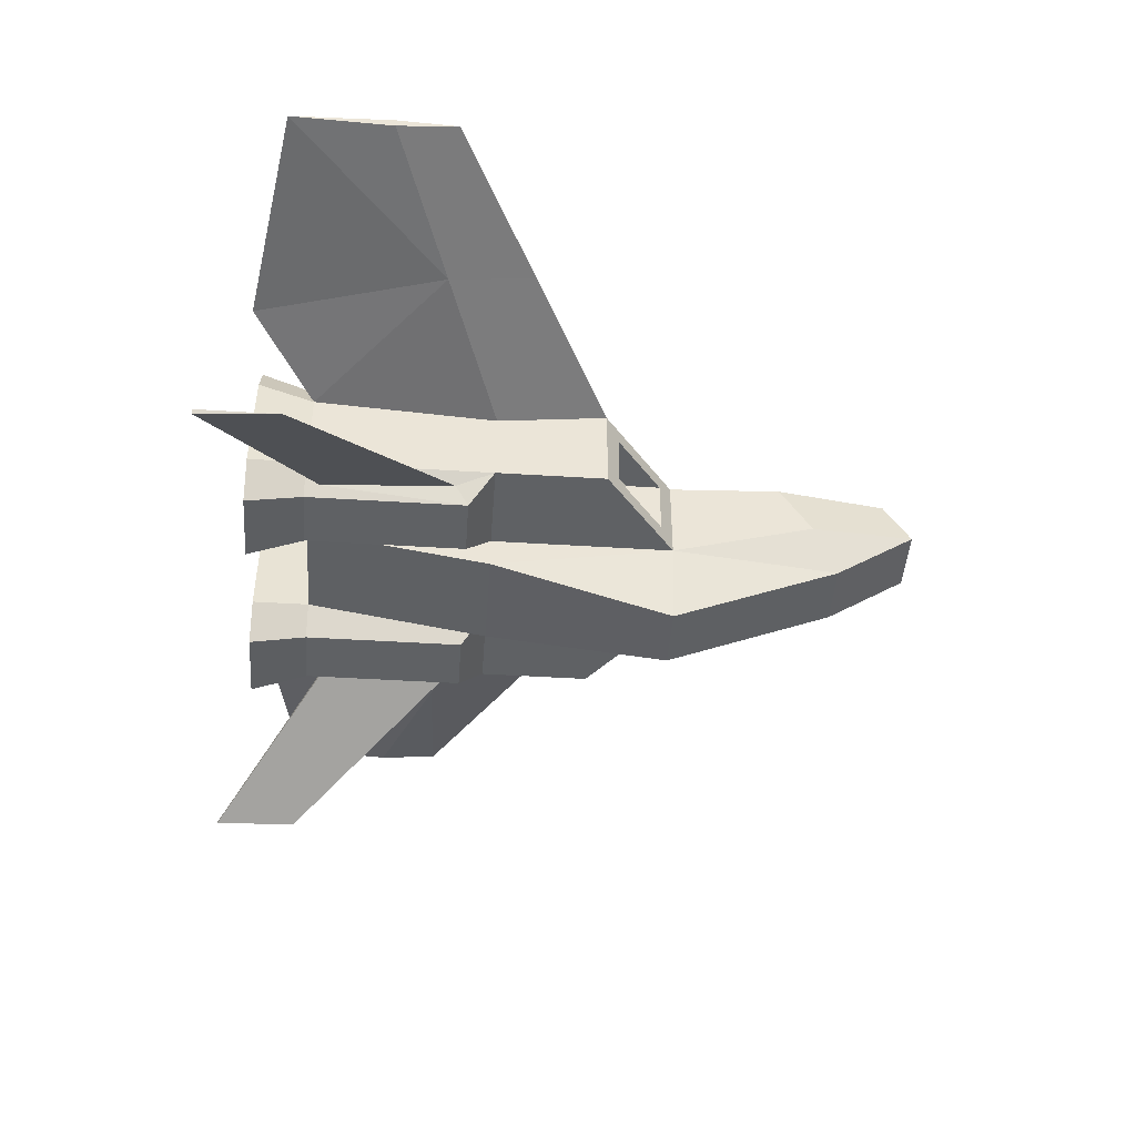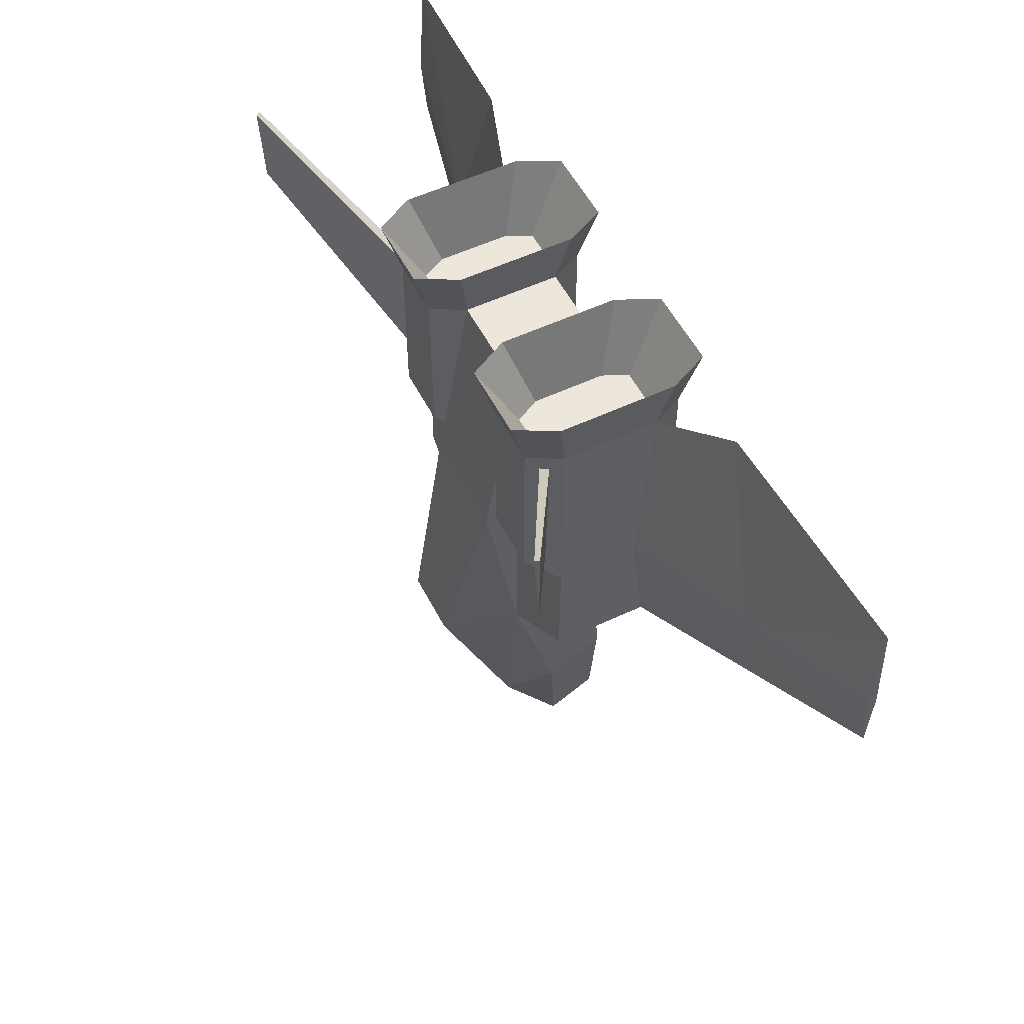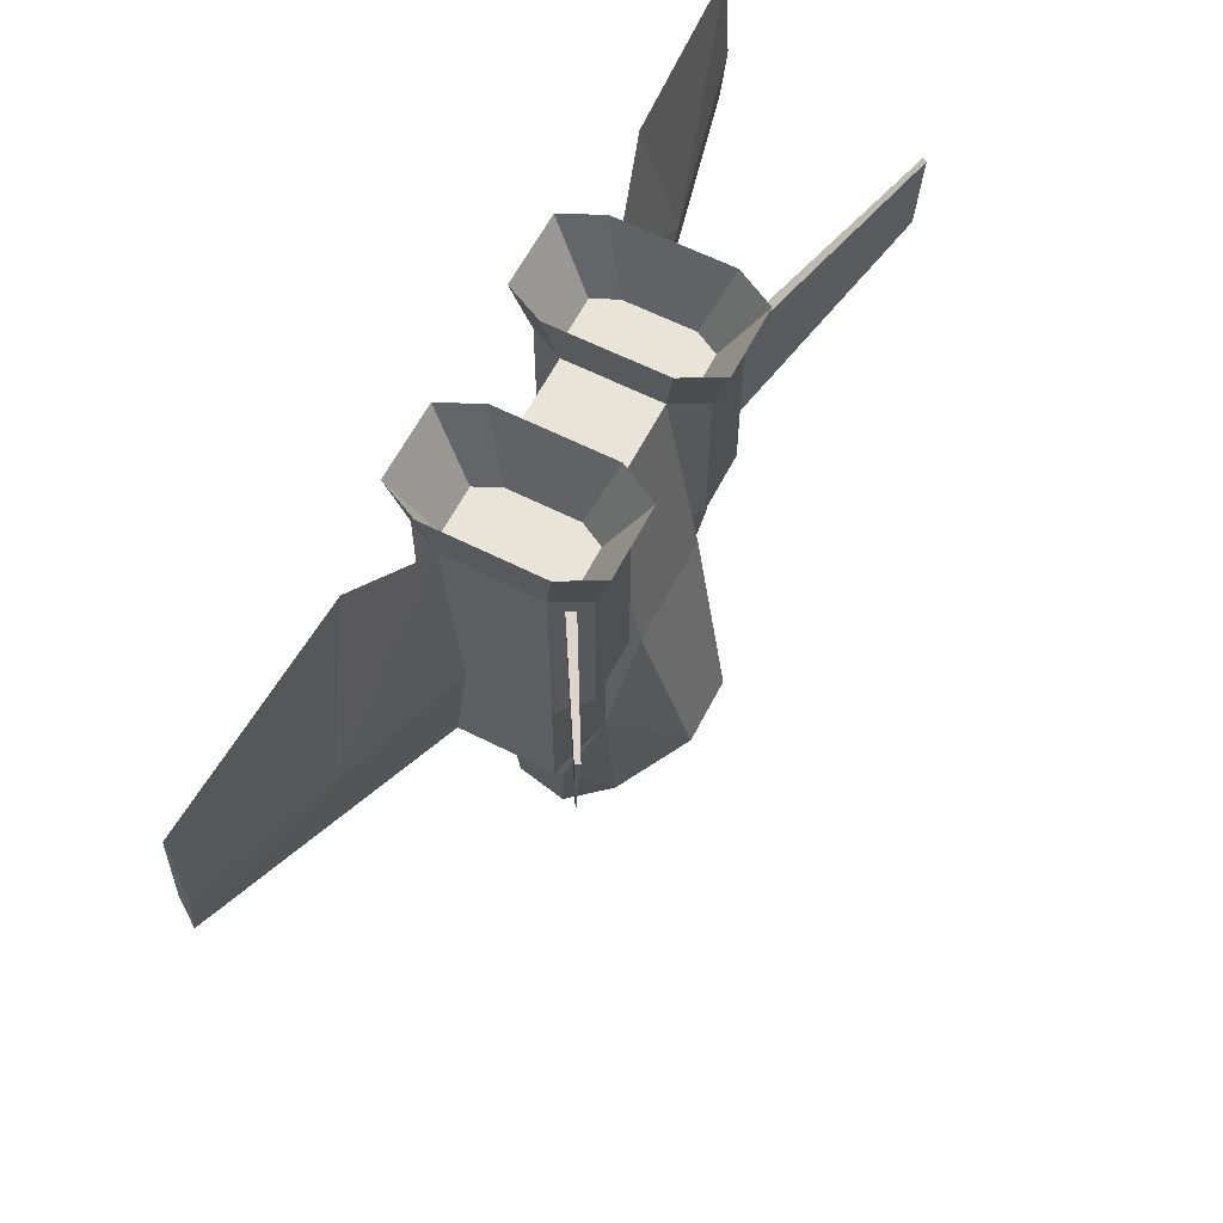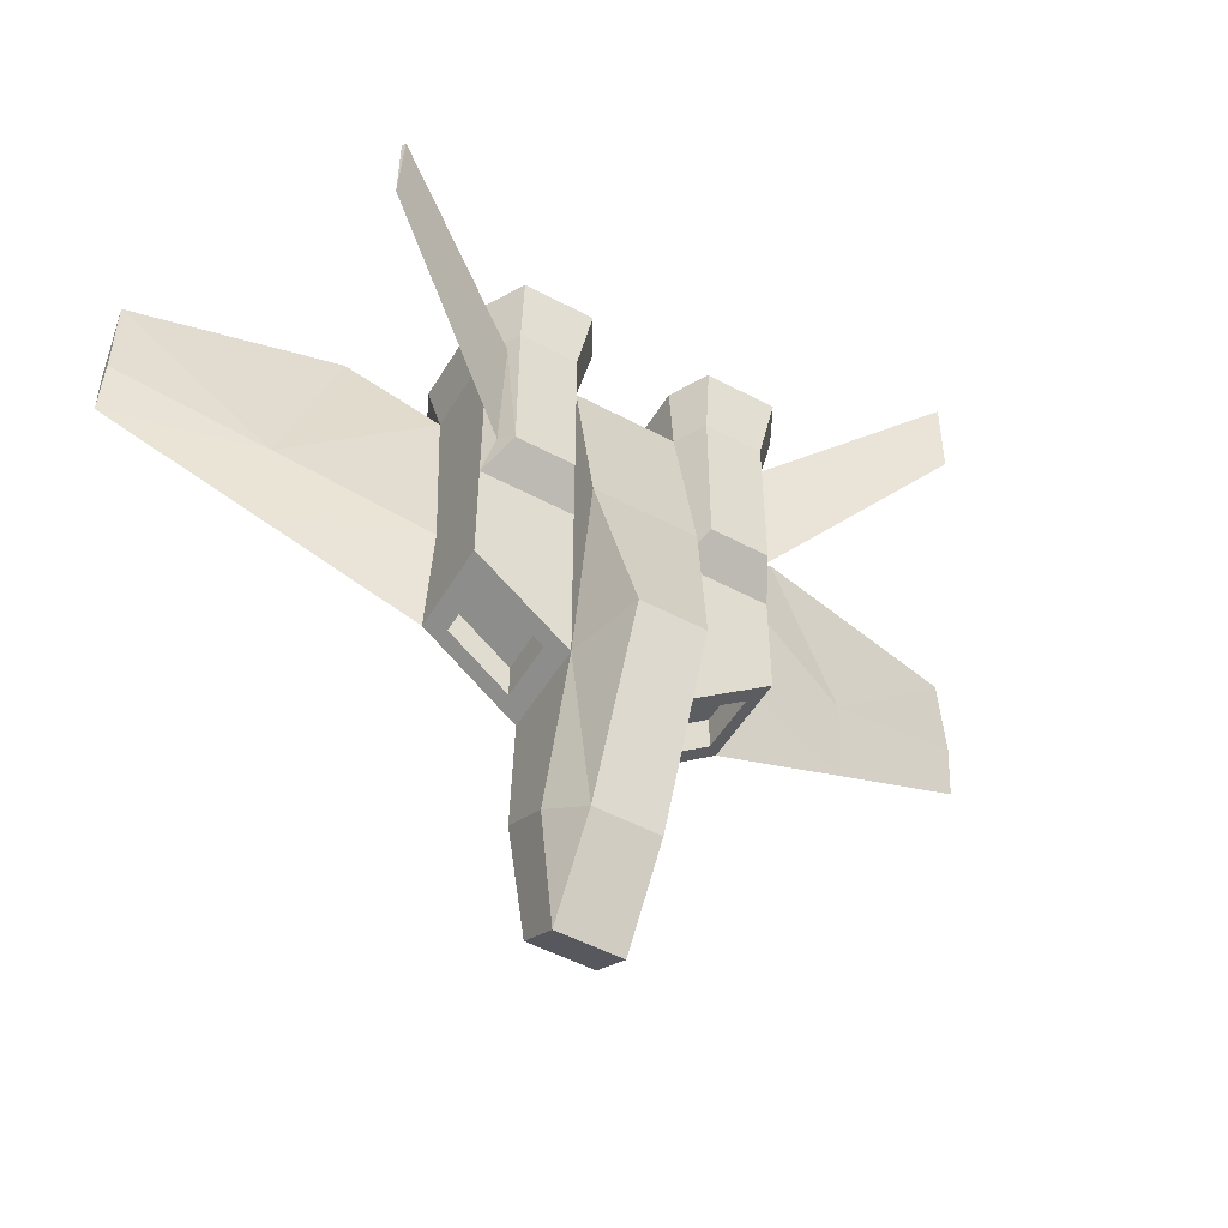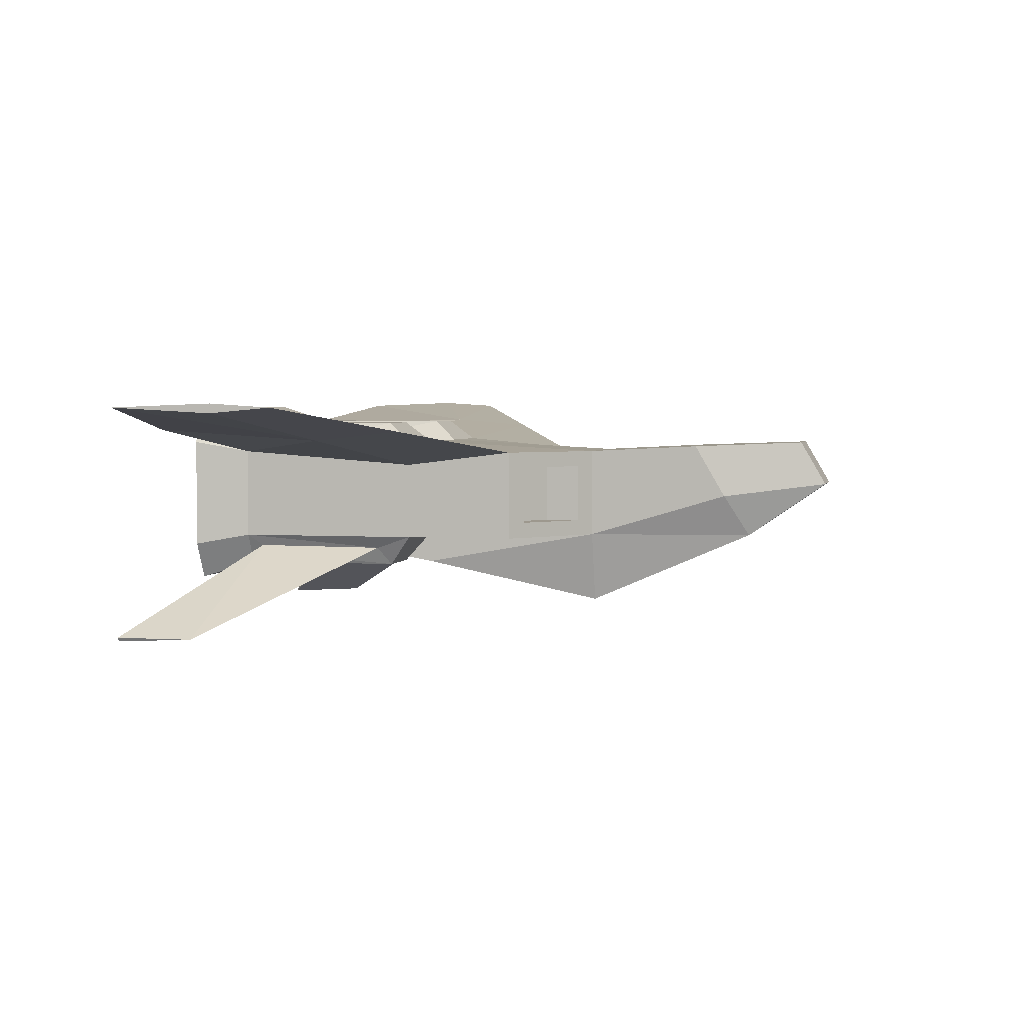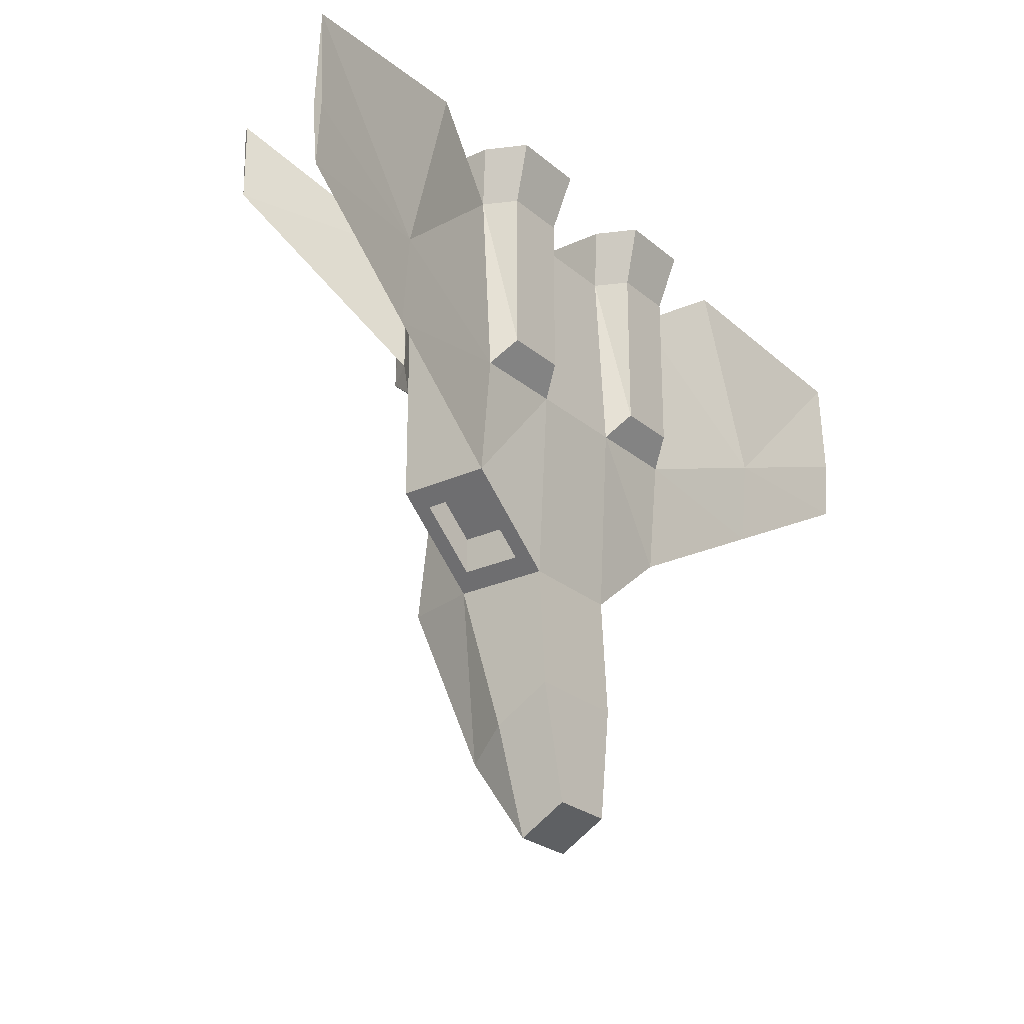
<metadata>
{"format":"obj","ext":"obj","renderer":"f3d","projection":"perspective","resolution":1024,"background":"white","views":[{"elev":-45.9,"azim":-94.1,"up":"+Z"},{"elev":53.6,"azim":-116.7,"up":"+Y"},{"elev":61.4,"azim":117.2,"up":"+Y"},{"elev":-51.3,"azim":149.8,"up":"+Y"},{"elev":3.2,"azim":-77.2,"up":"+Z"},{"elev":-25.3,"azim":-53.2,"up":"+Y"}]}
</metadata>
<code>
g
v -0.6895 1 -0.4182
v -0.7468 0.9195 -0.313
v -0.7811 1 -0.25
v -0.3626 1 0.42
v -0.7366 1.305 0.5122
v -0.6996 1 0.42
v -0.7811 -0.5998 -0.25
v -0.7811 0 0.1751
v -0.7811 0 -0.25
v -0.2811 -1 0.25
v 0 0 0.3042
v -0.2811 0 0.3042
v 0 -1 -0.65
v -0.1736 -1.931 -0.2494
v -0.1736 -1 -0.65
v 0 0 -0.4297
v -0.7811 1 0.25
v 0 1 0.25
v -0.2811 1 0.25
v -0.2811 1 -0.25
v -0.3727 0.1343 -0.4182
v -0.3727 1 -0.4182
v 0 1 -0.25
v -0.7811 -0.5998 0.25
v -0.7811 0 0.3042
v -0.3696 -0.9291 -0.1615
v -0.2811 -1 -0.25
v -0.2811 0 -0.25
v -0.3626 0.1343 0.42
v -0.2811 -1.794 -0.01351
v -0.2811 0 -0.4297
v -0.2811 -1.623 0.2814
v 0 -1.623 0.2814
v 0 -1 0.25
v -0.1735 -2.237 0.3047
v 0 -2.237 0.3047
v -0.6895 0.1343 -0.4182
v -0.2262 1.305 0.3048
v -0.3256 1.305 0.5122
v -0.6996 0.1343 0.42
v -0.836 1.305 0.3048
v -0.1735 -2.379 0.05953
v 0 -1.931 -0.2494
v 0 -2.379 0.05953
v -0.836 1.305 -0.305
v -0.7243 1.305 -0.5102
v -0.3379 1.305 -0.5102
v -0.2262 1.305 -0.305
v -0.655 0.9238 0.3089
v -0.7149 0.9238 0.1839
v -0.4072 0.9238 0.3089
v -0.6475 0.9238 -0.3074
v -0.4146 0.9238 -0.3074
v -0.3473 0.9238 -0.1837
v -0.7149 0.9238 -0.1837
v -0.3473 0.9238 0.1839
v -1.598 0.2987 0.4201
v -2.414 0.2728 0.5149
v -1.598 -0.1635 0.3825
v -2.414 1.139 0.5149
v -2.414 0.5975 0.536
v -1.598 0.2987 0.3304
v -2.414 0.5975 0.4858
v -1.276 1.332 0.3825
v -0.7353 0.2064 -0.3193
v -0.7238 0.9195 -0.3553
v -1.569 1.494 -0.7912
v -1.569 1.057 -0.7912
v -0.3696 -0.9291 0.1615
v -0.3696 -0.7397 -0.1615
v -0.6926 -0.6706 0.1615
v -0.6926 -0.6706 -0.1615
v -0.3696 -0.7397 0.1615
v -0.6926 -0.4812 0.1615
v -0.6926 -0.4812 -0.1615
v -1.557 1.494 -0.8135
v 0.7468 0.9195 -0.313
v 0.6895 1 -0.4182
v 0.7811 1 -0.25
v 0.7366 1.305 0.5122
v 0.3626 1 0.42
v 0.6996 1 0.42
v 0.7811 0 0.1751
v 0.7811 -0.5998 -0.25
v 0.7811 0 -0.25
v 0.2811 -1 0.25
v 0.2811 0 0.3042
v 0.1736 -1.931 -0.2494
v 0.1736 -1 -0.65
v 0.2811 0 -0.4297
v 0.2811 1 0.25
v 0.2811 1 -0.25
v 0.3727 0.1343 -0.4182
v 0.2811 0 -0.25
v 0.7811 -0.5998 0.25
v 0.7811 0 0.3042
v 0.2811 -1 -0.25
v 0.3696 -0.9291 0.1615
v 0.3626 0.1343 0.42
v 0.2811 -1.623 0.2814
v 0.1735 -2.237 0.3047
v 0.2811 -1.794 -0.01351
v 0.6895 0.1343 -0.4182
v 0.2262 1.305 0.3048
v 0.6996 0.1343 0.42
v 0.836 1.305 0.3048
v 0.7811 1 0.25
v 0.1735 -2.379 0.05953
v 0.836 1.305 -0.305
v 0.3379 1.305 -0.5102
v 0.3727 1 -0.4182
v 0.2262 1.305 -0.305
v 0.655 0.9238 0.3089
v 0.4072 0.9238 0.3089
v 0.3256 1.305 0.5122
v 0.6475 0.9238 -0.3074
v 0.7243 1.305 -0.5102
v 0.4146 0.9238 -0.3074
v 0.7149 0.9238 -0.1837
v 0.3473 0.9238 -0.1837
v 2.414 0.2728 0.5149
v 1.598 0.2987 0.4201
v 1.598 -0.1635 0.3825
v 2.414 1.139 0.5149
v 1.276 1.332 0.3825
v 1.598 0.2987 0.3304
v 2.414 0.5975 0.536
v 2.414 0.5975 0.4858
v 0.7353 0.2064 -0.3193
v 1.569 1.494 -0.7912
v 0.7238 0.9195 -0.3553
v 1.569 1.057 -0.7912
v 0.3696 -0.7397 -0.1615
v 0.3696 -0.9291 -0.1615
v 0.6926 -0.6706 0.1615
v 0.3696 -0.7397 0.1615
v 0.6926 -0.4812 0.1615
v 0.6926 -0.6706 -0.1615
v 0.6926 -0.4812 -0.1615
v 1.557 1.494 -0.8135
v 0.7149 0.9238 0.1839
v 0.3473 0.9238 0.1839
f 1 2 3
f 4 5 6
f 7 8 9
f 10 11 12
f 13 14 15
f 15 16 13
f 3 8 17
f 12 18 19
f 20 21 22
f 20 18 23
f 24 12 25
f 10 26 27
f 7 28 27
f 19 29 12
f 27 14 30
f 27 31 15
f 27 32 10
f 10 33 34
f 33 35 36
f 30 35 32
f 23 31 20
f 28 20 31
f 9 21 28
f 1 21 37
f 4 38 39
f 40 4 6
f 12 40 25
f 6 41 17
f 17 40 6
f 30 14 42
f 43 42 14
f 36 42 44
f 1 45 46
f 1 47 22
f 22 48 20
f 20 38 19
f 3 41 45
f 41 49 50
f 38 51 39
f 39 49 5
f 45 52 46
f 46 53 47
f 48 53 54
f 41 55 45
f 38 54 56
f 49 51 56
f 57 58 59
f 57 60 61
f 62 58 63
f 62 60 64
f 61 63 58
f 3 65 9
f 66 67 2
f 2 68 65
f 37 9 65
f 37 66 1
f 25 59 24
f 17 57 25
f 8 59 62
f 17 62 64
f 69 70 26
f 10 71 69
f 7 71 24
f 27 72 7
f 71 73 69
f 72 74 71
f 72 70 75
f 70 74 75
f 66 68 76
f 67 76 68
f 77 78 79
f 80 81 82
f 83 84 85
f 11 86 87
f 88 13 89
f 89 16 90
f 79 83 85
f 18 87 91
f 92 93 94
f 18 92 23
f 87 95 96
f 97 98 86
f 84 94 85
f 99 91 87
f 97 88 89
f 90 97 89
f 100 97 86
f 33 86 34
f 33 101 100
f 101 102 100
f 90 23 92
f 94 90 92
f 93 85 94
f 93 78 103
f 81 104 91
f 81 105 82
f 105 87 96
f 106 82 107
f 107 105 96
f 102 108 88
f 108 43 88
f 108 36 44
f 78 109 79
f 110 78 111
f 112 111 92
f 104 92 91
f 79 106 107
f 106 113 80
f 114 104 115
f 113 115 80
f 116 109 117
f 118 117 110
f 112 118 110
f 119 106 109
f 104 120 112
f 119 116 118
f 121 122 123
f 122 124 125
f 126 121 123
f 124 126 125
f 127 128 124
f 129 79 85
f 130 131 77
f 132 77 129
f 103 129 85
f 131 103 78
f 123 96 95
f 122 107 96
f 83 123 95
f 107 126 83
f 133 98 134
f 98 95 86
f 135 84 95
f 84 134 97
f 136 135 98
f 137 138 135
f 138 133 134
f 137 133 139
f 131 132 129
f 130 132 140
f 1 66 2
f 4 39 5
f 7 24 8
f 10 34 11
f 13 43 14
f 15 31 16
f 3 9 8
f 12 11 18
f 20 28 21
f 20 19 18
f 24 10 12
f 10 69 26
f 7 9 28
f 19 4 29
f 27 15 14
f 27 28 31
f 27 30 32
f 10 32 33
f 33 32 35
f 30 42 35
f 23 16 31
f 9 37 21
f 1 22 21
f 4 19 38
f 40 29 4
f 12 29 40
f 6 5 41
f 17 25 40
f 43 44 42
f 36 35 42
f 1 3 45
f 1 46 47
f 22 47 48
f 20 48 38
f 3 17 41
f 41 5 49
f 38 56 51
f 39 51 49
f 45 55 52
f 46 52 53
f 48 47 53
f 41 50 55
f 38 48 54
f 56 54 55
f 54 53 55
f 53 52 55
f 55 50 56
f 50 49 56
f 57 61 58
f 57 64 60
f 62 59 58
f 62 63 60
f 61 60 63
f 3 2 65
f 66 76 67
f 2 67 68
f 37 65 66
f 25 57 59
f 17 64 57
f 8 24 59
f 17 8 62
f 69 73 70
f 10 24 71
f 7 72 71
f 27 26 72
f 71 74 73
f 72 75 74
f 72 26 70
f 70 73 74
f 66 65 68
f 77 131 78
f 80 115 81
f 83 95 84
f 11 34 86
f 88 43 13
f 89 13 16
f 79 107 83
f 18 11 87
f 92 111 93
f 18 91 92
f 87 86 95
f 97 134 98
f 84 97 94
f 99 81 91
f 97 102 88
f 90 94 97
f 100 102 97
f 33 100 86
f 33 36 101
f 101 108 102
f 90 16 23
f 93 103 85
f 93 111 78
f 81 115 104
f 81 99 105
f 105 99 87
f 106 80 82
f 107 82 105
f 108 44 43
f 108 101 36
f 78 117 109
f 110 117 78
f 112 110 111
f 104 112 92
f 79 109 106
f 106 141 113
f 114 142 104
f 113 114 115
f 116 119 109
f 118 116 117
f 112 120 118
f 119 141 106
f 104 142 120
f 118 120 119
f 120 142 119
f 142 114 113
f 113 141 142
f 141 119 142
f 121 127 122
f 122 127 124
f 126 128 121
f 124 128 126
f 127 121 128
f 129 77 79
f 130 140 131
f 132 130 77
f 131 129 103
f 123 122 96
f 122 125 107
f 83 126 123
f 107 125 126
f 133 136 98
f 98 135 95
f 135 138 84
f 84 138 134
f 136 137 135
f 137 139 138
f 138 139 133
f 137 136 133
f 131 140 132

</code>
